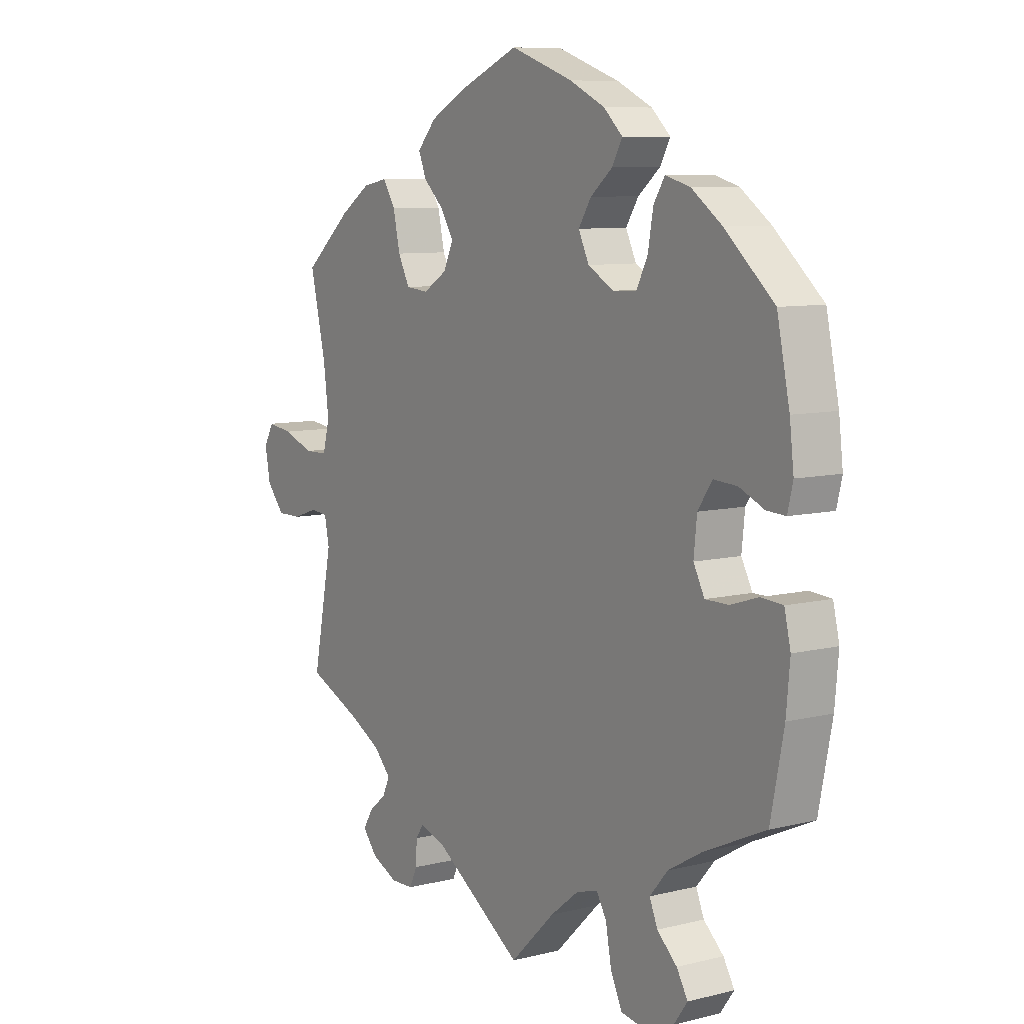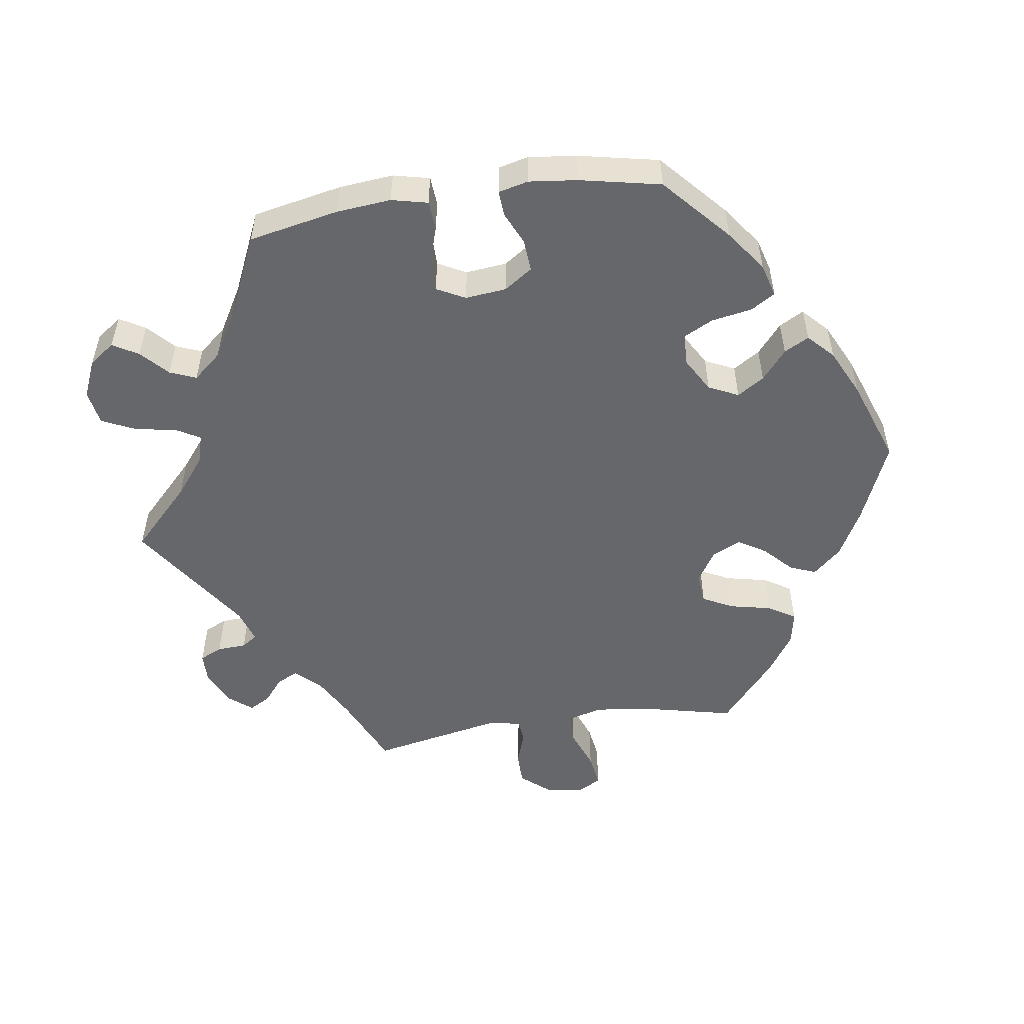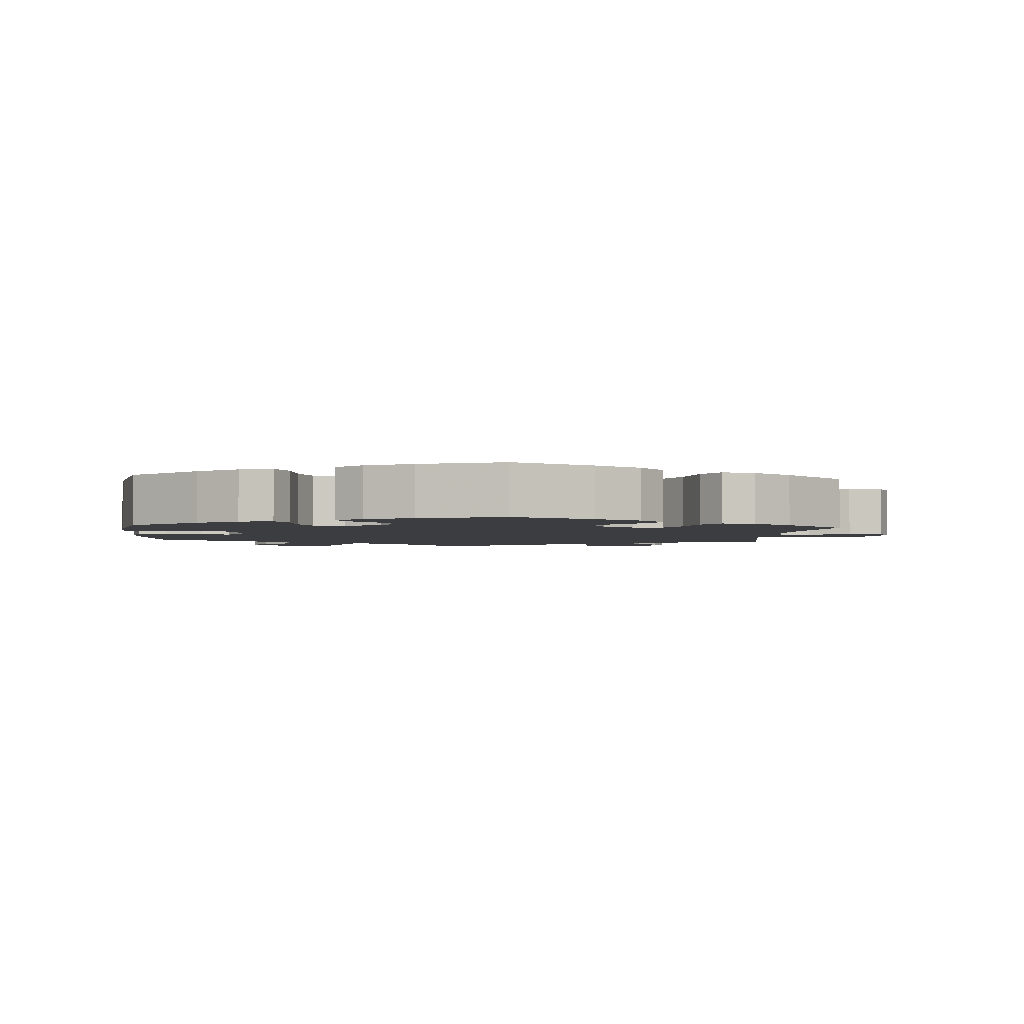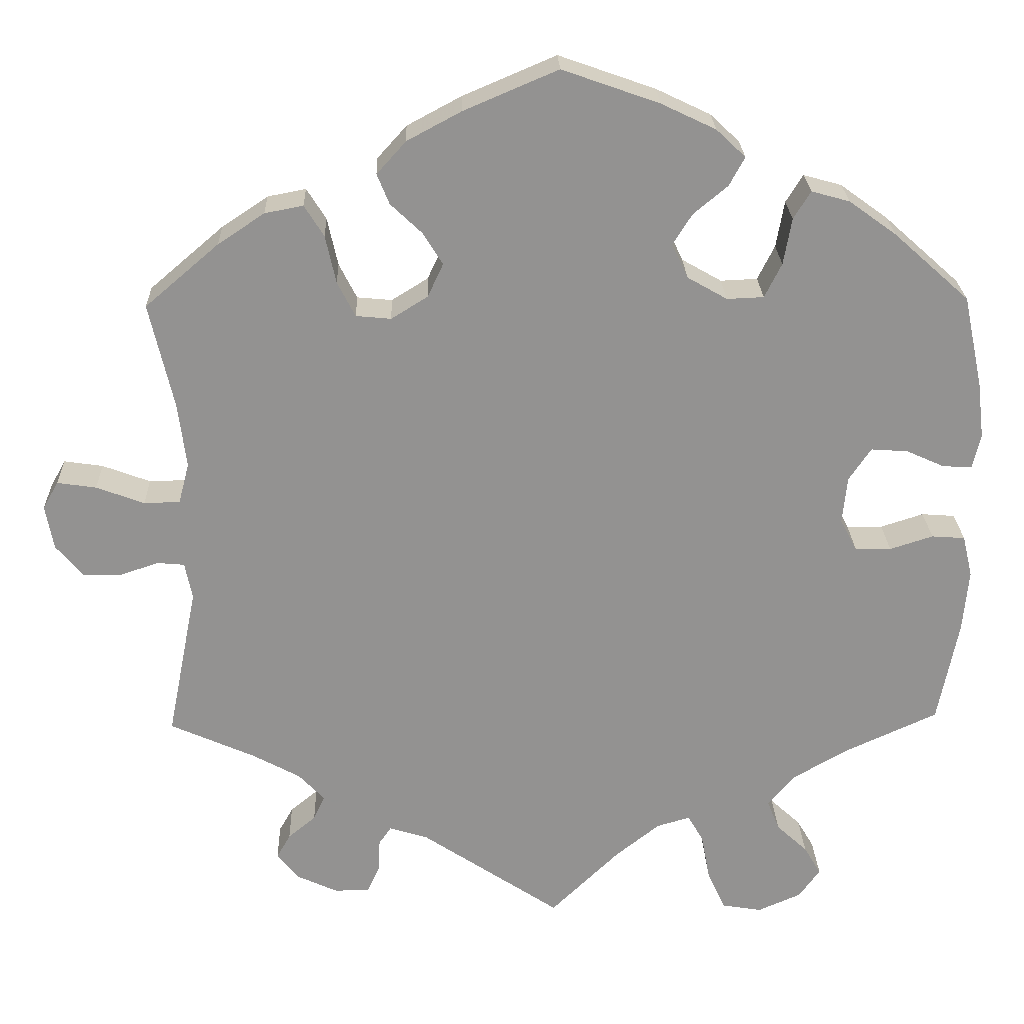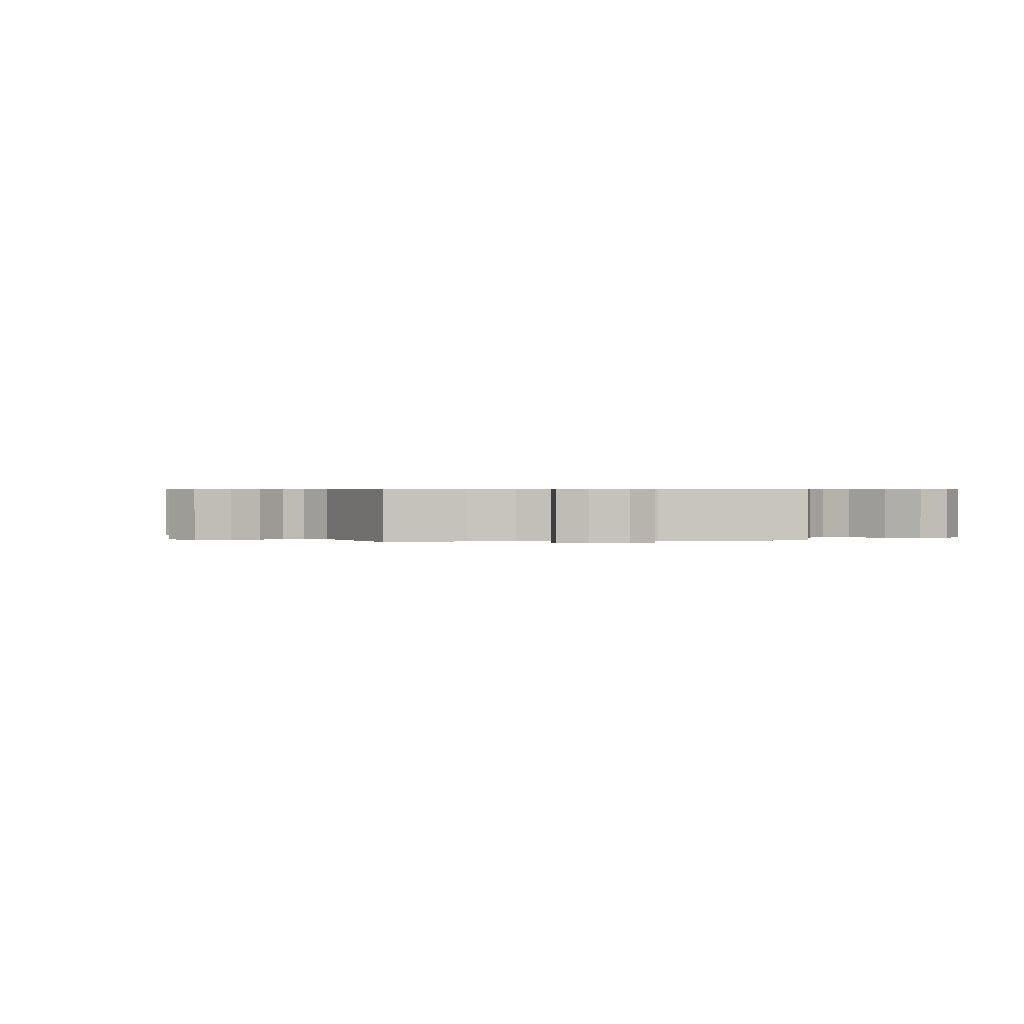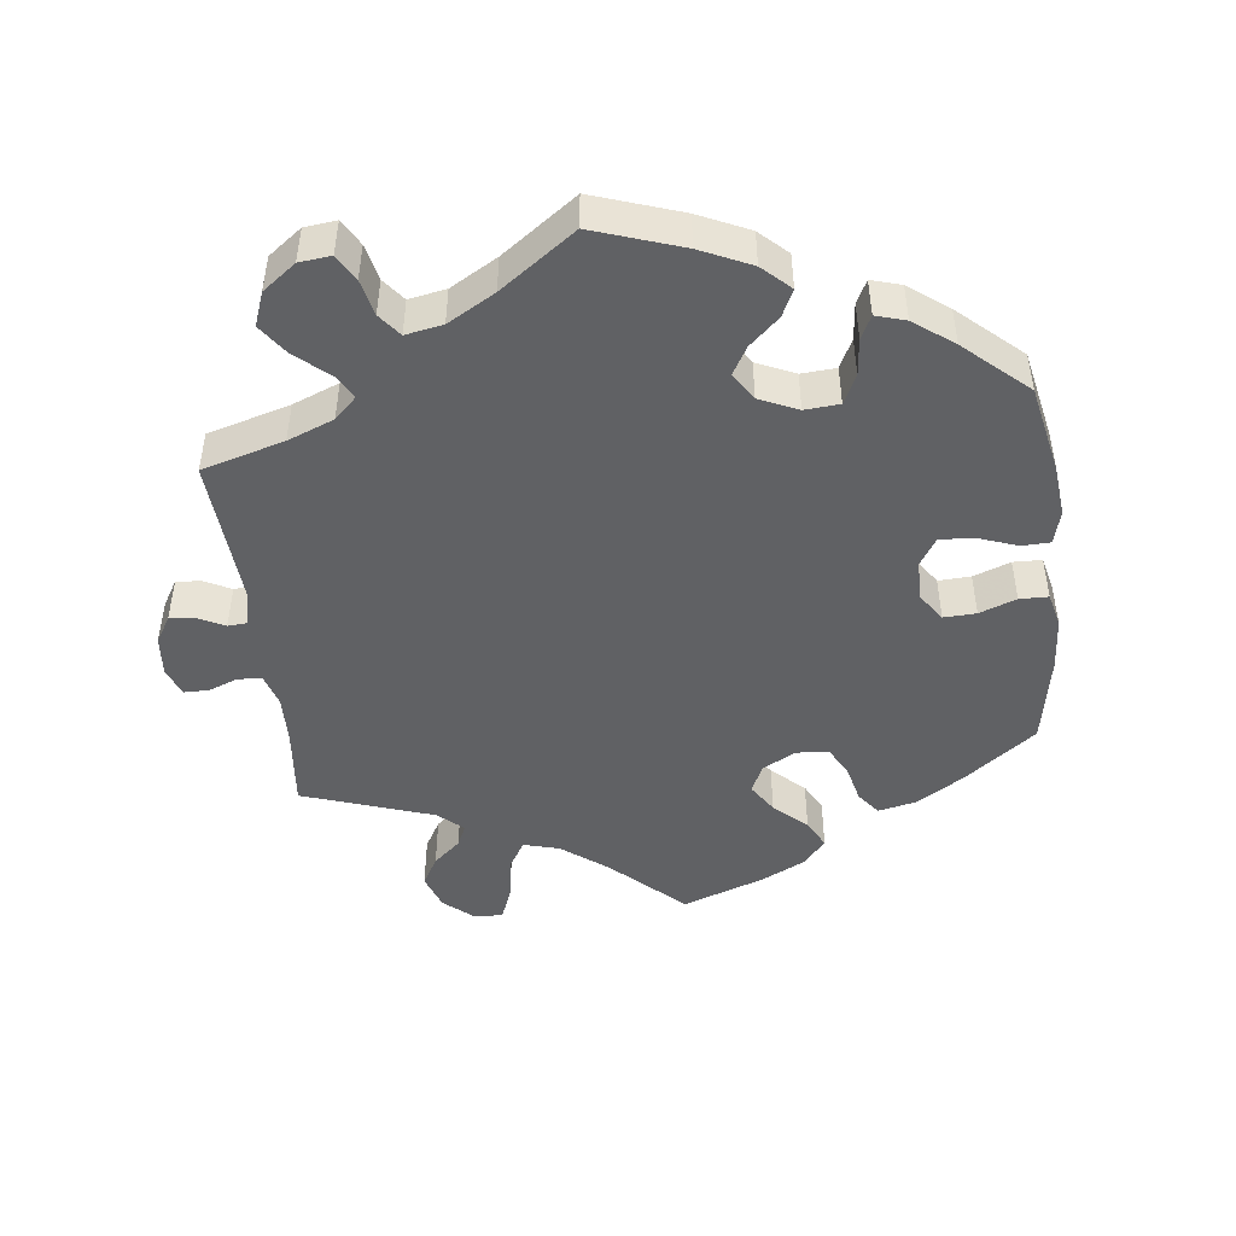
<metadata>
{"format":"obj","ext":"obj","renderer":"f3d","projection":"perspective","resolution":1024,"background":"white","views":[{"elev":8.4,"azim":-124.2,"up":"+Z"},{"elev":-52.2,"azim":-81.4,"up":"+Y"},{"elev":-2.8,"azim":-5.2,"up":"+Y"},{"elev":23.8,"azim":178.2,"up":"+Z"},{"elev":0.5,"azim":141.3,"up":"+Y"},{"elev":-47.0,"azim":-113.1,"up":"+Y"}]}
</metadata>
<code>
v -0.526 0.07 -0.162
v -0.533 0.07 -0.085
v -0.521 0.07 -0.034
v -0.48 0.07 -0.031
v -0.427 0.07 -0.048
v -0.383 0.07 -0.048
v -0.362 0.07 -0.008
v -0.368 0.07 0.05
v -0.395 0.07 0.09
v -0.44 0.07 0.087
v -0.487 0.07 0.066
v -0.523 0.07 0.064
v -0.533 0.07 0.106
v -0.525 0.07 0.174
v -0.501 0.07 0.288
v -0.408 0.07 0.371
v -0.35 0.07 0.413
v -0.303 0.07 0.426
v -0.282 0.07 0.392
v -0.272 0.07 0.335
v -0.251 0.07 0.293
v -0.206 0.07 0.291
v -0.157 0.07 0.319
v -0.137 0.07 0.361
v -0.161 0.07 0.399
v -0.203 0.07 0.434
v -0.222 0.07 0.469
v -0.186 0.07 0.503
v -0.119 0.07 0.535
v 0 0.07 0.577
v 0.115 0.07 0.528
v 0.182 0.07 0.492
v 0.218 0.07 0.452
v 0.203 0.07 0.415
v 0.164 0.07 0.378
v 0.14 0.07 0.339
v 0.159 0.07 0.298
v 0.204 0.07 0.27
v 0.247 0.07 0.274
v 0.269 0.07 0.317
v 0.282 0.07 0.376
v 0.306 0.07 0.414
v 0.353 0.07 0.405
v 0.41 0.07 0.367
v 0.501 0.07 0.289
v 0.471 0.07 0.159
v 0.461 0.07 0.08
v 0.474 0.07 0.03
v 0.518 0.07 0.029
v 0.577 0.07 0.051
v 0.625 0.07 0.058
v 0.644 0.07 0.024
v 0.634 0.07 -0.03
v 0.6 0.07 -0.07
v 0.554 0.07 -0.07
v 0.506 0.07 -0.054
v 0.473 0.07 -0.057
v 0.464 0.07 -0.102
v 0.501 0.07 -0.289
v 0.397 0.07 -0.335
v 0.338 0.07 -0.367
v 0.306 0.07 -0.401
v 0.32 0.07 -0.431
v 0.354 0.07 -0.459
v 0.371 0.07 -0.489
v 0.344 0.07 -0.522
v 0.294 0.07 -0.545
v 0.251 0.07 -0.544
v 0.236 0.07 -0.512
v 0.234 0.07 -0.471
v 0.219 0.07 -0.449
v 0.171 0.07 -0.464
v 0 0.07 -0.578
v -0.085 0.07 -0.495
v -0.139 0.07 -0.452
v -0.18 0.07 -0.44
v -0.199 0.07 -0.473
v -0.21 0.07 -0.532
v -0.232 0.07 -0.579
v -0.281 0.07 -0.587
v -0.334 0.07 -0.564
v -0.36 0.07 -0.528
v -0.339 0.07 -0.492
v -0.301 0.07 -0.457
v -0.286 0.07 -0.42
v -0.32 0.07 -0.38
v -0.385 0.07 -0.342
v -0.501 0.07 -0.289
v -0.526 0 -0.162
v -0.533 0 -0.085
v -0.521 0 -0.034
v -0.48 0 -0.031
v -0.427 0 -0.048
v -0.383 0 -0.048
v -0.362 0 -0.008
v -0.368 0 0.05
v -0.395 0 0.09
v -0.44 0 0.087
v -0.487 0 0.066
v -0.523 0 0.064
v -0.533 0 0.106
v -0.525 0 0.174
v -0.501 0 0.288
v -0.408 0 0.371
v -0.35 0 0.413
v -0.303 0 0.426
v -0.282 0 0.392
v -0.272 0 0.335
v -0.251 0 0.293
v -0.206 0 0.291
v -0.157 0 0.319
v -0.137 0 0.361
v -0.161 0 0.399
v -0.203 0 0.434
v -0.222 0 0.469
v -0.186 0 0.503
v -0.119 0 0.535
v 0 0 0.577
v 0.115 0 0.528
v 0.182 0 0.492
v 0.218 0 0.452
v 0.203 0 0.415
v 0.164 0 0.378
v 0.14 0 0.339
v 0.159 0 0.298
v 0.204 0 0.27
v 0.247 0 0.274
v 0.269 0 0.317
v 0.282 0 0.376
v 0.306 0 0.414
v 0.353 0 0.405
v 0.41 0 0.367
v 0.501 0 0.289
v 0.471 0 0.159
v 0.461 0 0.08
v 0.474 0 0.03
v 0.518 0 0.029
v 0.577 0 0.051
v 0.625 0 0.058
v 0.644 0 0.024
v 0.634 0 -0.03
v 0.6 0 -0.07
v 0.554 0 -0.07
v 0.506 0 -0.054
v 0.473 0 -0.057
v 0.464 0 -0.102
v 0.501 0 -0.289
v 0.397 0 -0.335
v 0.338 0 -0.367
v 0.306 0 -0.401
v 0.32 0 -0.431
v 0.354 0 -0.459
v 0.371 0 -0.489
v 0.344 0 -0.522
v 0.294 0 -0.545
v 0.251 0 -0.544
v 0.236 0 -0.512
v 0.234 0 -0.471
v 0.219 0 -0.449
v 0.171 0 -0.464
v 0 0 -0.578
v -0.085 0 -0.495
v -0.139 0 -0.452
v -0.18 0 -0.44
v -0.199 0 -0.473
v -0.21 0 -0.532
v -0.232 0 -0.579
v -0.281 0 -0.587
v -0.334 0 -0.564
v -0.36 0 -0.528
v -0.339 0 -0.492
v -0.301 0 -0.457
v -0.286 0 -0.42
v -0.32 0 -0.38
v -0.385 0 -0.342
v -0.501 0 -0.289
f 87 88 1 2
f 86 87 2 3
f 85 86 3 4
f 81 82 83 84
f 81 84 85
f 80 81 85
f 77 78 79 80
f 76 77 80 85
f 72 73 74
f 71 72 74 75
f 67 68 69 70
f 67 70 71
f 66 67 71
f 63 64 65 66
f 62 63 66 71
f 61 62 71 75
f 58 59 60
f 57 58 60 61
f 53 54 55 56
f 53 56 57
f 52 53 57
f 49 50 51 52
f 48 49 52 57
f 47 48 57 61
f 43 44 45 46
f 40 41 42 43
f 39 40 43 46
f 38 39 46 47
f 32 33 34 35
f 32 35 36
f 31 32 36
f 30 31 36
f 29 30 36 37
f 25 26 27 28
f 24 25 28 29
f 17 18 19 20
f 17 20 21
f 16 17 21
f 15 16 21
f 14 15 21 22
f 10 11 12 13
f 9 10 13 14
f 76 85 4 5
f 75 76 5 6
f 61 75 6 7
f 37 38 47 61
f 24 29 37 61
f 23 24 61
f 22 23 61 7
f 9 14 22
f 8 9 22
f 7 8 22
f 90 89 176 175
f 91 90 175 174
f 92 91 174 173
f 172 171 170 169
f 173 172 169
f 173 169 168
f 168 167 166 165
f 173 168 165 164
f 162 161 160
f 163 162 160 159
f 158 157 156 155
f 159 158 155
f 159 155 154
f 154 153 152 151
f 159 154 151 150
f 163 159 150 149
f 148 147 146
f 149 148 146 145
f 144 143 142 141
f 145 144 141
f 145 141 140
f 140 139 138 137
f 145 140 137 136
f 149 145 136 135
f 134 133 132 131
f 131 130 129 128
f 134 131 128 127
f 135 134 127 126
f 123 122 121 120
f 124 123 120
f 124 120 119
f 124 119 118
f 125 124 118 117
f 116 115 114 113
f 117 116 113 112
f 108 107 106 105
f 109 108 105
f 109 105 104
f 109 104 103
f 110 109 103 102
f 101 100 99 98
f 102 101 98 97
f 93 92 173 164
f 94 93 164 163
f 95 94 163 149
f 149 135 126 125
f 149 125 117 112
f 149 112 111
f 95 149 111 110
f 110 102 97
f 110 97 96
f 110 96 95
f 1 89 90 2
f 2 90 91 3
f 3 91 92 4
f 4 92 93 5
f 5 93 94 6
f 6 94 95 7
f 7 95 96 8
f 8 96 97 9
f 9 97 98 10
f 10 98 99 11
f 11 99 100 12
f 12 100 101 13
f 13 101 102 14
f 14 102 103 15
f 15 103 104 16
f 16 104 105 17
f 17 105 106 18
f 18 106 107 19
f 19 107 108 20
f 20 108 109 21
f 21 109 110 22
f 22 110 111 23
f 23 111 112 24
f 24 112 113 25
f 25 113 114 26
f 26 114 115 27
f 27 115 116 28
f 28 116 117 29
f 29 117 118 30
f 30 118 119 31
f 31 119 120 32
f 32 120 121 33
f 33 121 122 34
f 34 122 123 35
f 35 123 124 36
f 36 124 125 37
f 37 125 126 38
f 38 126 127 39
f 39 127 128 40
f 40 128 129 41
f 41 129 130 42
f 42 130 131 43
f 43 131 132 44
f 44 132 133 45
f 45 133 134 46
f 46 134 135 47
f 47 135 136 48
f 48 136 137 49
f 49 137 138 50
f 50 138 139 51
f 51 139 140 52
f 52 140 141 53
f 53 141 142 54
f 54 142 143 55
f 55 143 144 56
f 56 144 145 57
f 57 145 146 58
f 58 146 147 59
f 59 147 148 60
f 60 148 149 61
f 61 149 150 62
f 62 150 151 63
f 63 151 152 64
f 64 152 153 65
f 65 153 154 66
f 66 154 155 67
f 67 155 156 68
f 68 156 157 69
f 69 157 158 70
f 70 158 159 71
f 71 159 160 72
f 72 160 161 73
f 73 161 162 74
f 74 162 163 75
f 75 163 164 76
f 76 164 165 77
f 77 165 166 78
f 78 166 167 79
f 79 167 168 80
f 80 168 169 81
f 81 169 170 82
f 82 170 171 83
f 83 171 172 84
f 84 172 173 85
f 85 173 174 86
f 86 174 175 87
f 87 175 176 88
f 88 176 89 1

</code>
